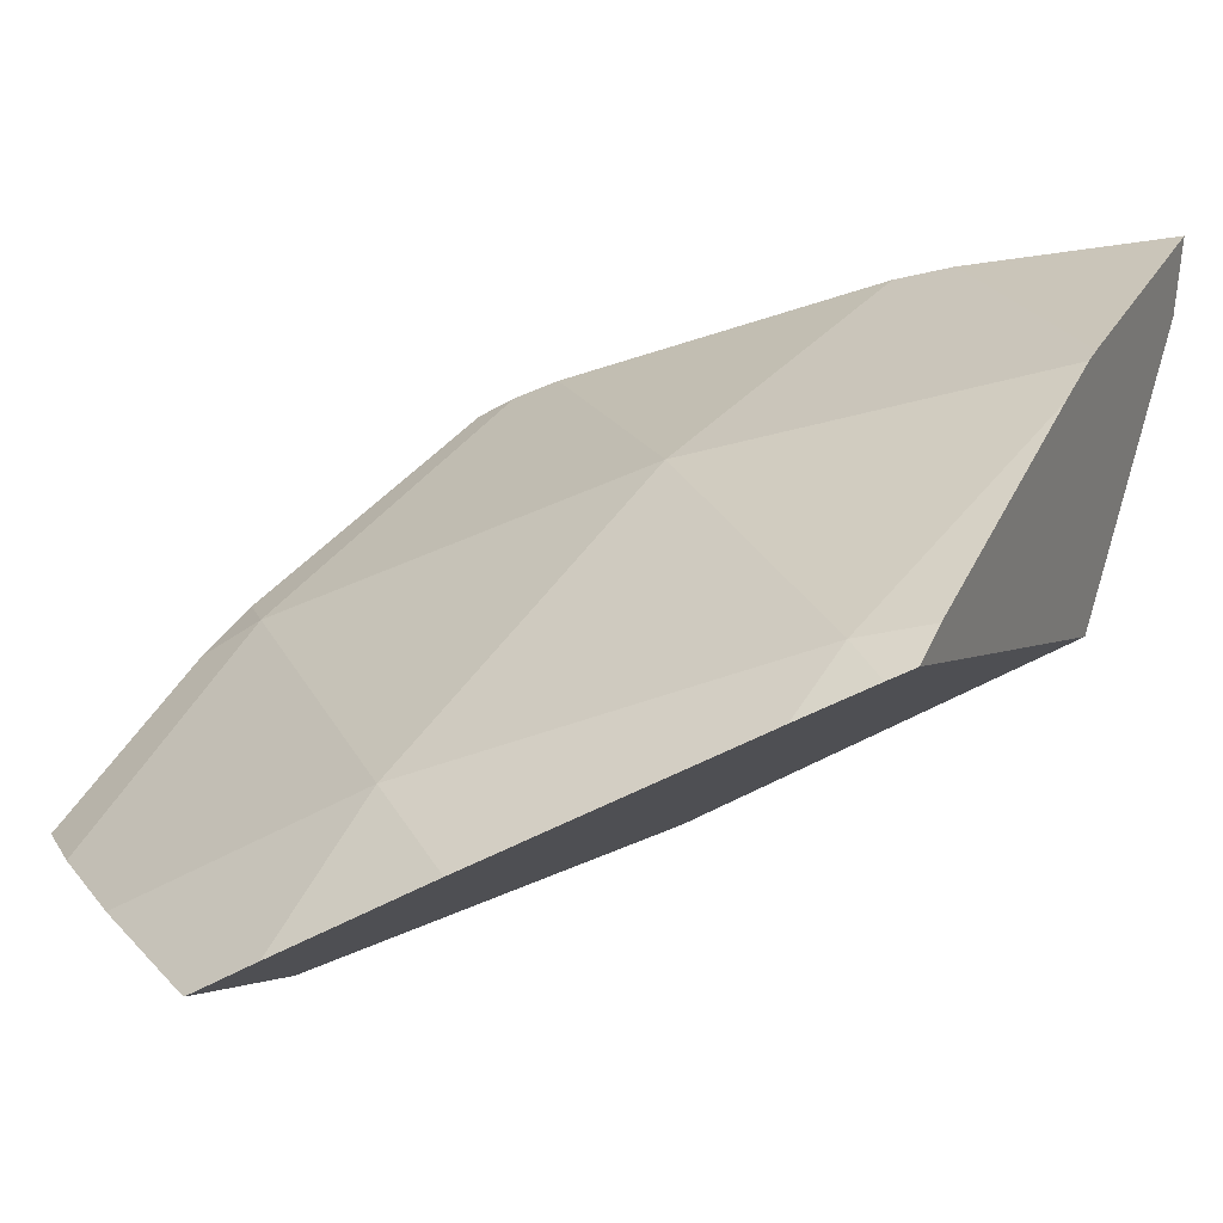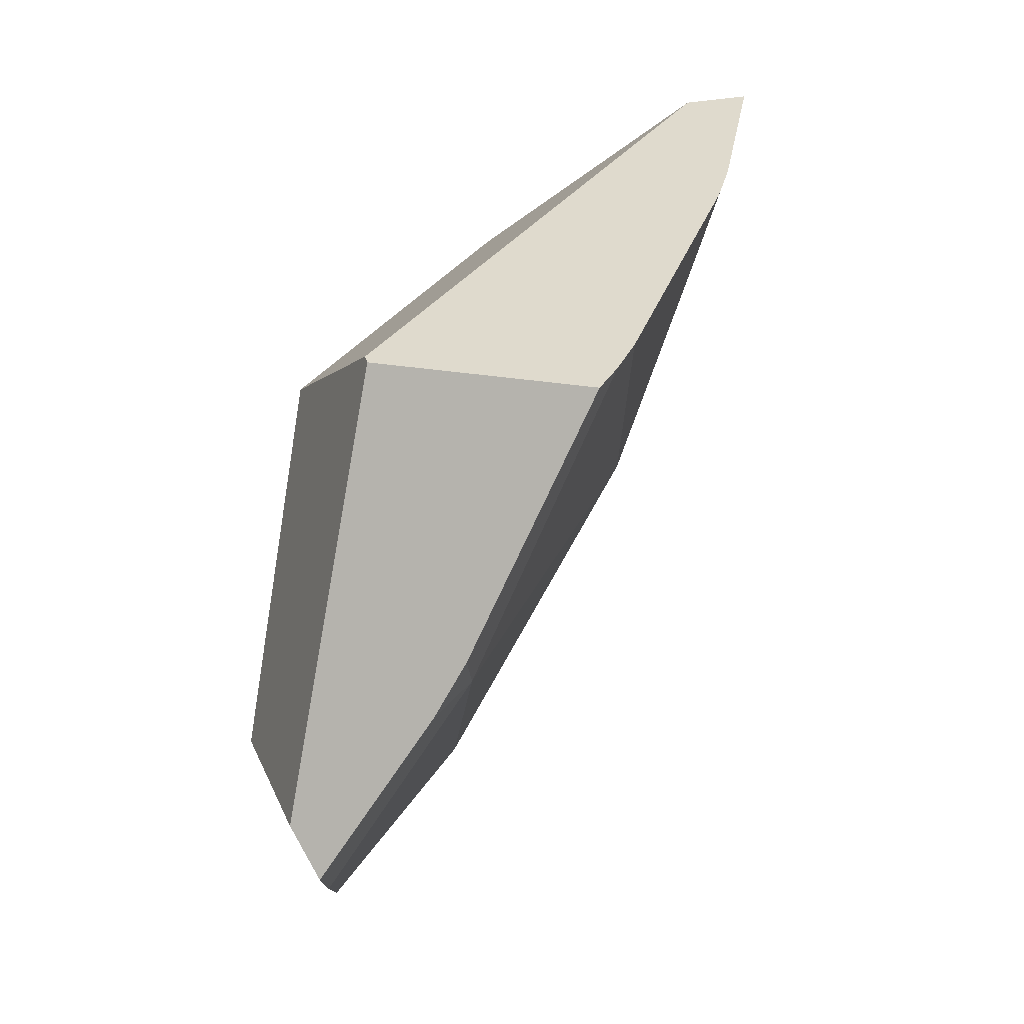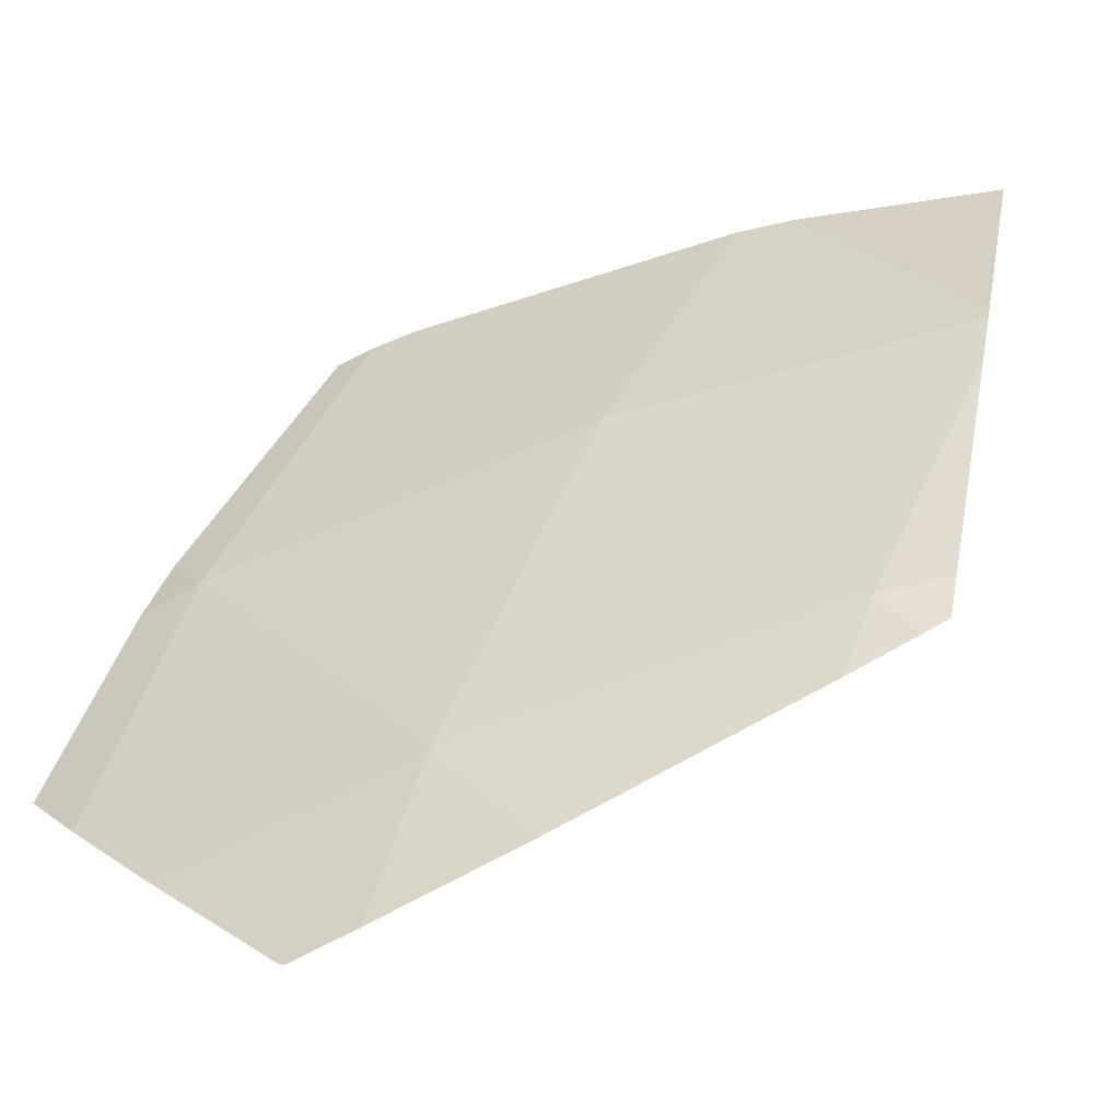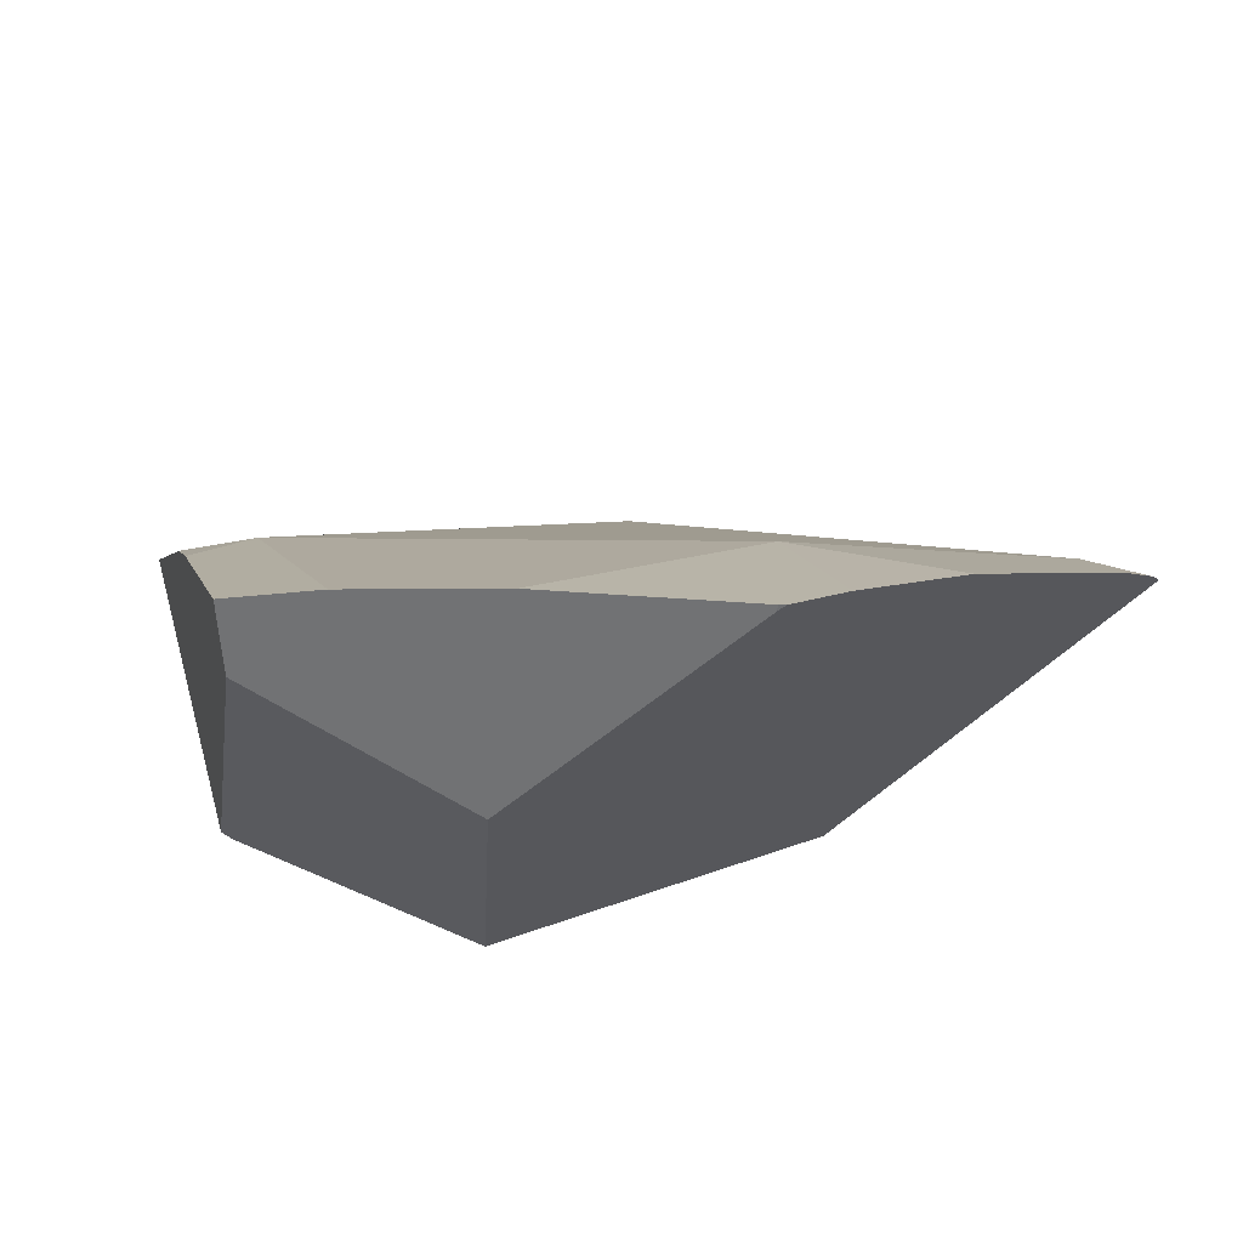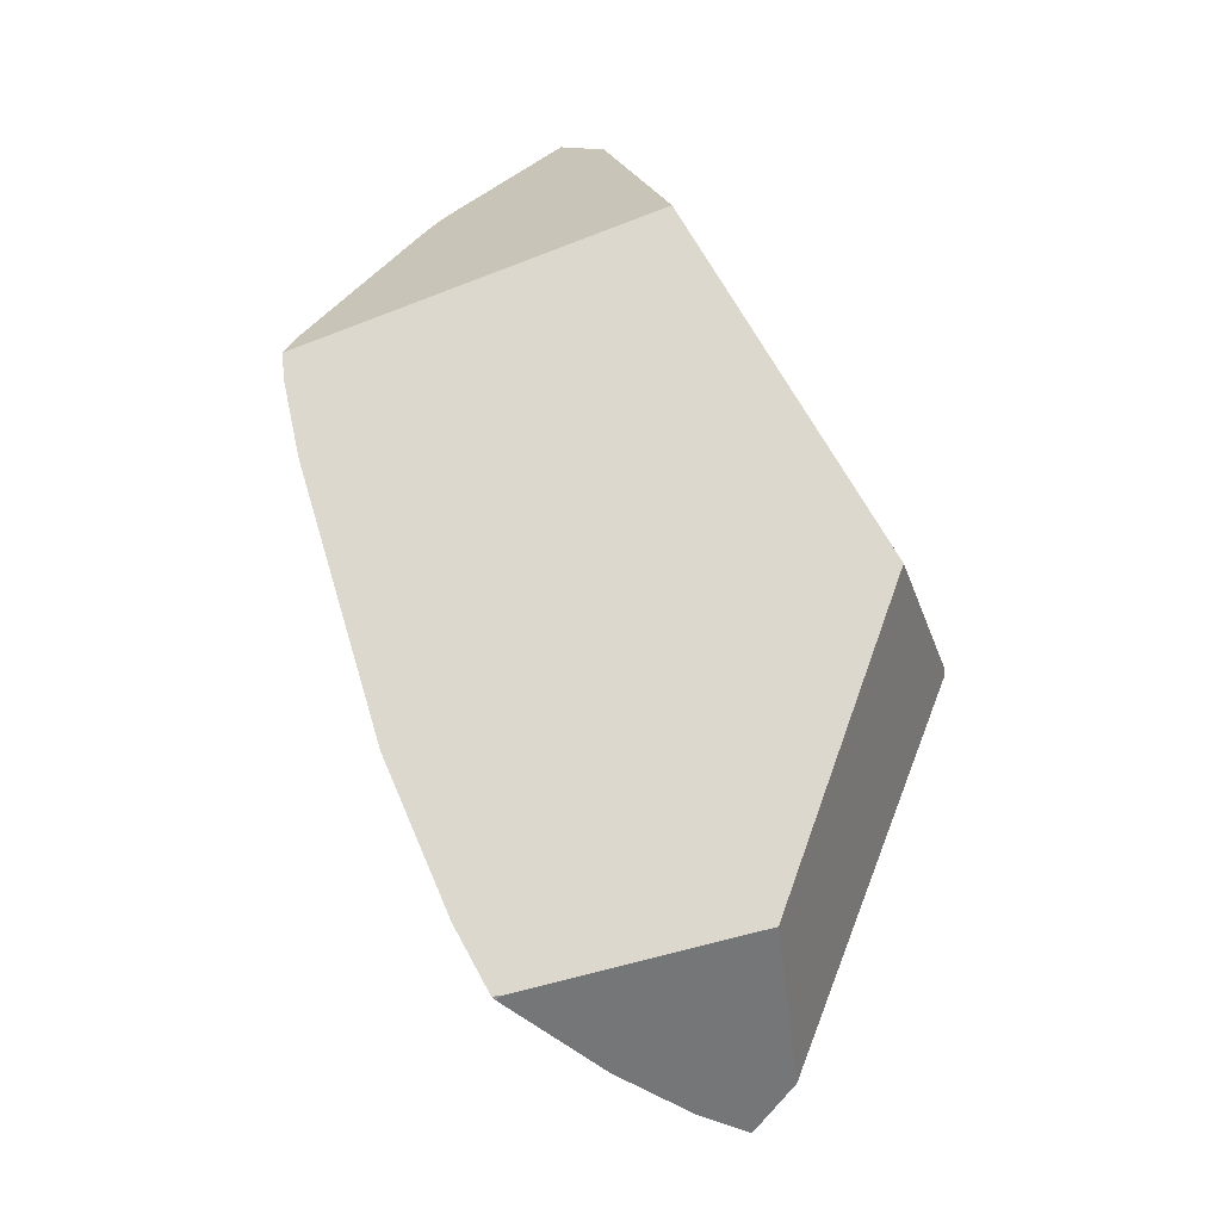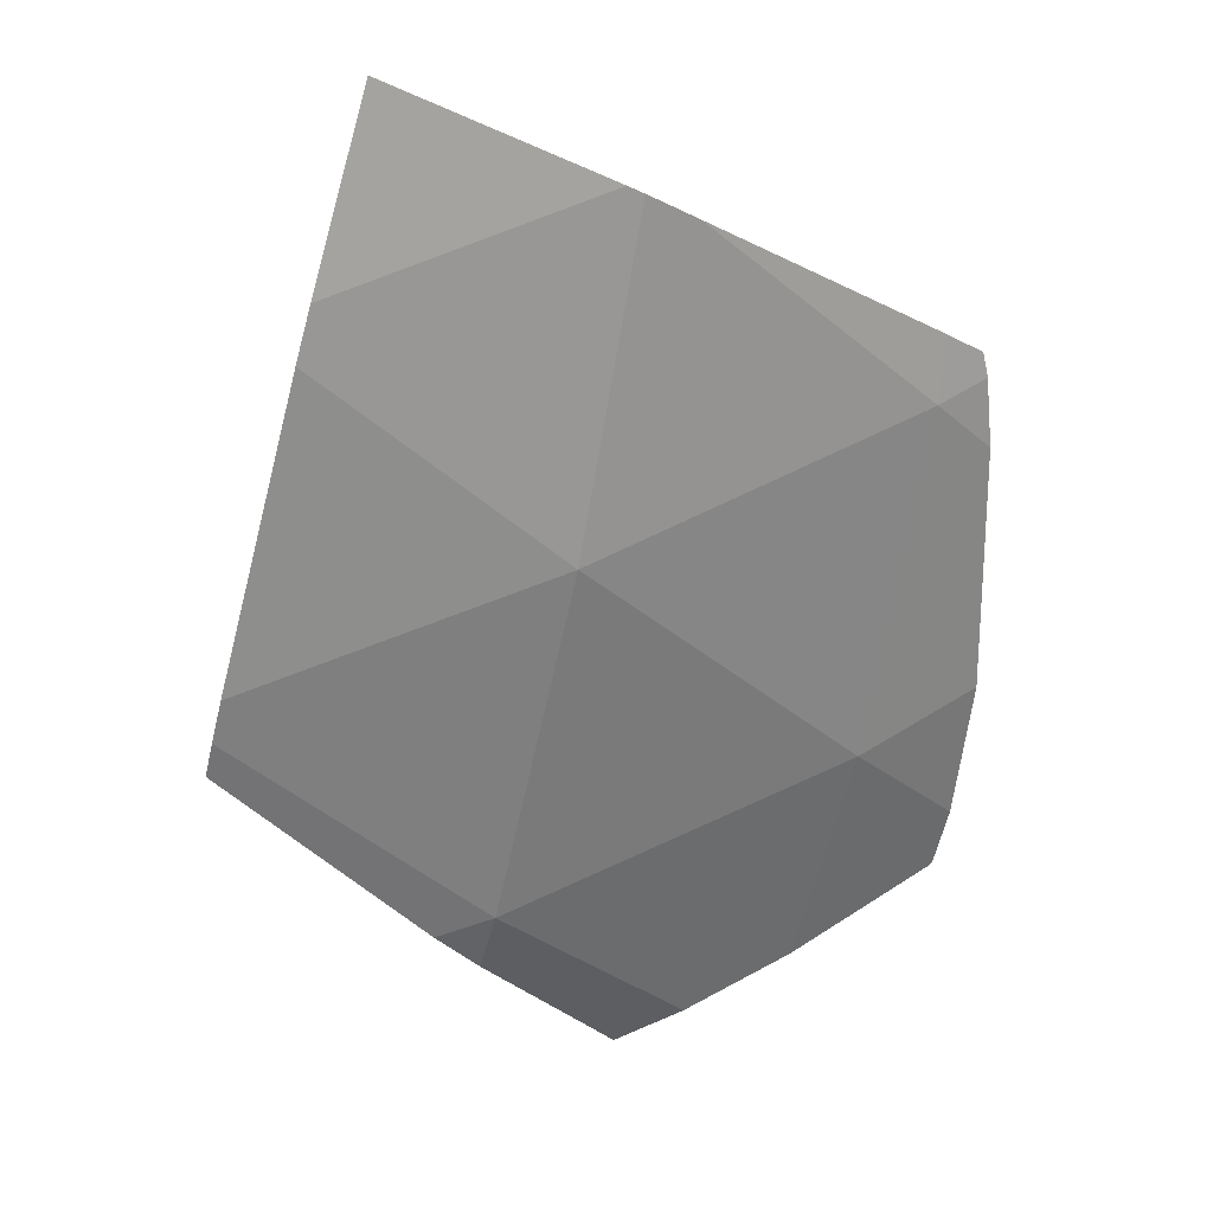
<metadata>
{"format":"obj","ext":"obj","renderer":"f3d","projection":"perspective","resolution":1024,"background":"white","views":[{"elev":10.8,"azim":94.6,"up":"+Z"},{"elev":-39.2,"azim":-86.0,"up":"+Y"},{"elev":14.6,"azim":79.0,"up":"+Z"},{"elev":-29.1,"azim":35.7,"up":"+Z"},{"elev":4.8,"azim":137.8,"up":"+Y"},{"elev":3.9,"azim":1.5,"up":"+Y"}]}
</metadata>
<code>
g  Instance
v 3.341 -52.43 9.089
v 4.253 -53.09 8.507
v 4.282 -52.82 8.564
v 4.429 -52.89 8.464
v 4.282 -52.82 8.564
v 4.451 -52.98 8.425
v 4.451 -52.98 8.425
v 4.282 -52.82 8.564
v 4.253 -53.09 8.507
v 4.478 -53.25 8.304
v 4.451 -52.98 8.425
v 4.253 -53.09 8.507
v 3.079 -52.32 9.221
v 2.194 -51.97 9.523
v 1.974 -52.74 9.395
v 4.253 -53.09 8.507
v 3.341 -52.43 9.089
v 2.889 -53.7 8.829
v 2.889 -53.7 8.829
v 3.341 -52.43 9.089
v 3.142 -52.34 9.195
v 4.478 -53.25 8.304
v 4.253 -53.09 8.507
v 4.485 -54.24 7.837
v 4.485 -54.24 7.837
v 4.253 -53.09 8.507
v 3.993 -54.5 7.986
v 3.079 -52.32 9.221
v 1.974 -52.74 9.395
v 3.142 -52.34 9.195
v 3.142 -52.34 9.195
v 1.974 -52.74 9.395
v 2.889 -53.7 8.829
v 2.889 -53.7 8.829
v 1.974 -52.74 9.395
v 1.911 -52.96 9.343
v 2.889 -53.7 8.829
v 1.911 -52.96 9.343
v 1.564 -54.19 8.93
v 4.253 -53.09 8.507
v 2.889 -53.7 8.829
v 3.993 -54.5 7.986
v 2.889 -53.7 8.829
v 2.534 -55.13 8.199
v 3.993 -54.5 7.986
v 2.889 -53.7 8.829
v 1.564 -54.19 8.93
v 2.534 -55.13 8.199
v 2.534 -55.13 8.199
v 1.564 -54.19 8.93
v 1.516 -54.36 8.857
v 2.286 -55.21 8.199
v 2.534 -55.13 8.199
v 1.479 -54.49 8.785
v 1.479 -54.49 8.785
v 2.534 -55.13 8.199
v 1.516 -54.36 8.857
v 4.485 -54.24 7.837
v 3.993 -54.5 7.986
v 4.411 -54.79 7.549
v 4.351 -55.03 7.416
v 4.411 -54.79 7.549
v 4.334 -55.05 7.415
v 4.334 -55.05 7.415
v 4.411 -54.79 7.549
v 3.745 -55.41 7.491
v 3.745 -55.41 7.491
v 4.411 -54.79 7.549
v 3.993 -54.5 7.986
v 2.534 -55.13 8.199
v 3.289 -55.65 7.528
v 3.993 -54.5 7.986
v 3.993 -54.5 7.986
v 3.289 -55.65 7.528
v 3.745 -55.41 7.491
v 3.289 -55.65 7.528
v 2.534 -55.13 8.199
v 2.992 -55.78 7.538
v 2.992 -55.78 7.538
v 2.534 -55.13 8.199
v 2.46 -55.36 8.052
v 2.534 -55.13 8.199
v 2.286 -55.21 8.199
v 2.46 -55.36 8.052
v 1.911 -52.96 9.343
v 1.974 -52.74 9.395
v 1.564 -54.19 8.93
v 1.564 -54.19 8.93
v 1.974 -52.74 9.395
v 1.516 -54.36 8.857
v 1.516 -54.36 8.857
v 1.974 -52.74 9.395
v 1.479 -54.49 8.785
v 1.479 -54.49 8.785
v 1.974 -52.74 9.395
v 1.578 -54.2 7.84
v 1.578 -54.2 7.84
v 1.974 -52.74 9.395
v 1.591 -54.16 7.827
v 1.591 -54.16 7.827
v 1.974 -52.74 9.395
v 2.191 -52 9.247
v 2.191 -52 9.247
v 1.974 -52.74 9.395
v 2.194 -51.97 9.523
v 2.875 -55.59 7.418
v 3.261 -54.9 7.143
v 2.992 -55.78 7.538
v 2.992 -55.78 7.538
v 3.261 -54.9 7.143
v 3.289 -55.65 7.528
v 3.289 -55.65 7.528
v 3.261 -54.9 7.143
v 3.745 -55.41 7.491
v 3.745 -55.41 7.491
v 3.261 -54.9 7.143
v 4.334 -55.05 7.415
v 4.334 -55.05 7.415
v 3.261 -54.9 7.143
v 4.316 -55.03 7.405
v 2.755 -52.31 8.229
v 2.191 -52 9.247
v 4.429 -52.89 8.464
v 4.429 -52.89 8.464
v 2.191 -52 9.247
v 4.282 -52.82 8.564
v 4.282 -52.82 8.564
v 2.191 -52 9.247
v 3.341 -52.43 9.089
v 3.341 -52.43 9.089
v 2.191 -52 9.247
v 3.142 -52.34 9.195
v 3.142 -52.34 9.195
v 2.191 -52 9.247
v 3.079 -52.32 9.221
v 3.079 -52.32 9.221
v 2.191 -52 9.247
v 2.194 -51.97 9.523
v 3.261 -54.9 7.143
v 2.875 -55.59 7.418
v 2.292 -53.68 7.432
v 2.292 -53.68 7.432
v 2.875 -55.59 7.418
v 1.591 -54.16 7.827
v 1.591 -54.16 7.827
v 2.875 -55.59 7.418
v 1.578 -54.2 7.84
v 2.46 -55.36 8.052
v 2.286 -55.21 8.199
v 2.992 -55.78 7.538
v 2.992 -55.78 7.538
v 2.286 -55.21 8.199
v 2.875 -55.59 7.418
v 2.875 -55.59 7.418
v 2.286 -55.21 8.199
v 1.578 -54.2 7.84
v 1.578 -54.2 7.84
v 2.286 -55.21 8.199
v 1.479 -54.49 8.785
v 2.191 -52 9.247
v 2.755 -52.31 8.229
v 1.591 -54.16 7.827
v 1.591 -54.16 7.827
v 2.755 -52.31 8.229
v 2.292 -53.68 7.432
v 4.451 -52.98 8.425
v 4.478 -53.25 8.304
v 4.429 -52.89 8.464
v 4.429 -52.89 8.464
v 4.478 -53.25 8.304
v 2.755 -52.31 8.229
v 2.755 -52.31 8.229
v 4.478 -53.25 8.304
v 2.292 -53.68 7.432
v 2.292 -53.68 7.432
v 4.478 -53.25 8.304
v 3.261 -54.9 7.143
v 3.261 -54.9 7.143
v 4.478 -53.25 8.304
v 4.316 -55.03 7.405
v 4.316 -55.03 7.405
v 4.478 -53.25 8.304
v 4.351 -55.03 7.416
v 4.351 -55.03 7.416
v 4.478 -53.25 8.304
v 4.411 -54.79 7.549
v 4.411 -54.79 7.549
v 4.478 -53.25 8.304
v 4.485 -54.24 7.837
v 4.316 -55.03 7.405
v 4.351 -55.03 7.416
v 4.334 -55.05 7.415
f 1 2 3
f 4 5 6
f 7 8 9
f 10 11 12
f 13 14 15
f 16 17 18
f 19 20 21
f 22 23 24
f 25 26 27
f 28 29 30
f 31 32 33
f 34 35 36
f 37 38 39
f 40 41 42
f 43 44 45
f 46 47 48
f 49 50 51
f 52 53 54
f 55 56 57
f 58 59 60
f 61 62 63
f 64 65 66
f 67 68 69
f 70 71 72
f 73 74 75
f 76 77 78
f 79 80 81
f 82 83 84
f 85 86 87
f 88 89 90
f 91 92 93
f 94 95 96
f 97 98 99
f 100 101 102
f 103 104 105
f 106 107 108
f 109 110 111
f 112 113 114
f 115 116 117
f 118 119 120
f 121 122 123
f 124 125 126
f 127 128 129
f 130 131 132
f 133 134 135
f 136 137 138
f 139 140 141
f 142 143 144
f 145 146 147
f 148 149 150
f 151 152 153
f 154 155 156
f 157 158 159
f 160 161 162
f 163 164 165
f 166 167 168
f 169 170 171
f 172 173 174
f 175 176 177
f 178 179 180
f 181 182 183
f 184 185 186
f 187 188 189
f 190 191 192

</code>
